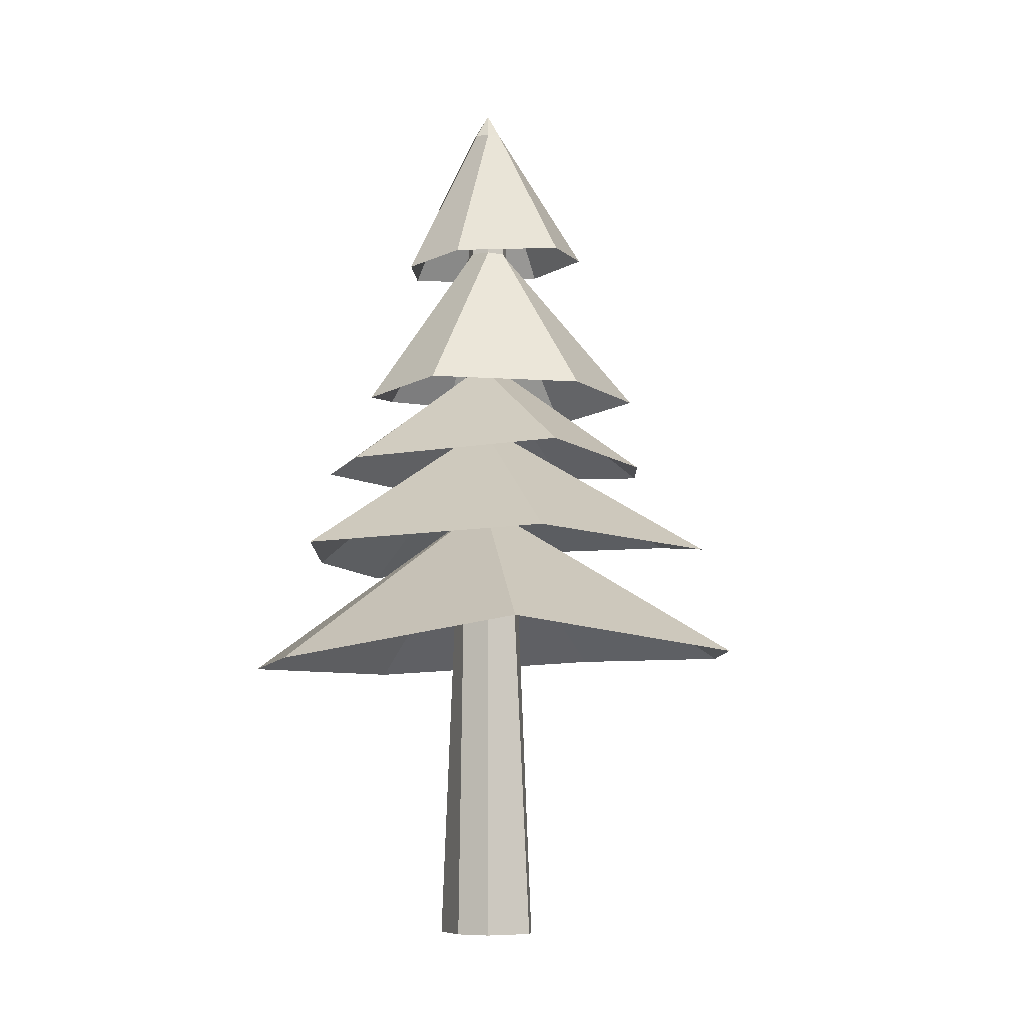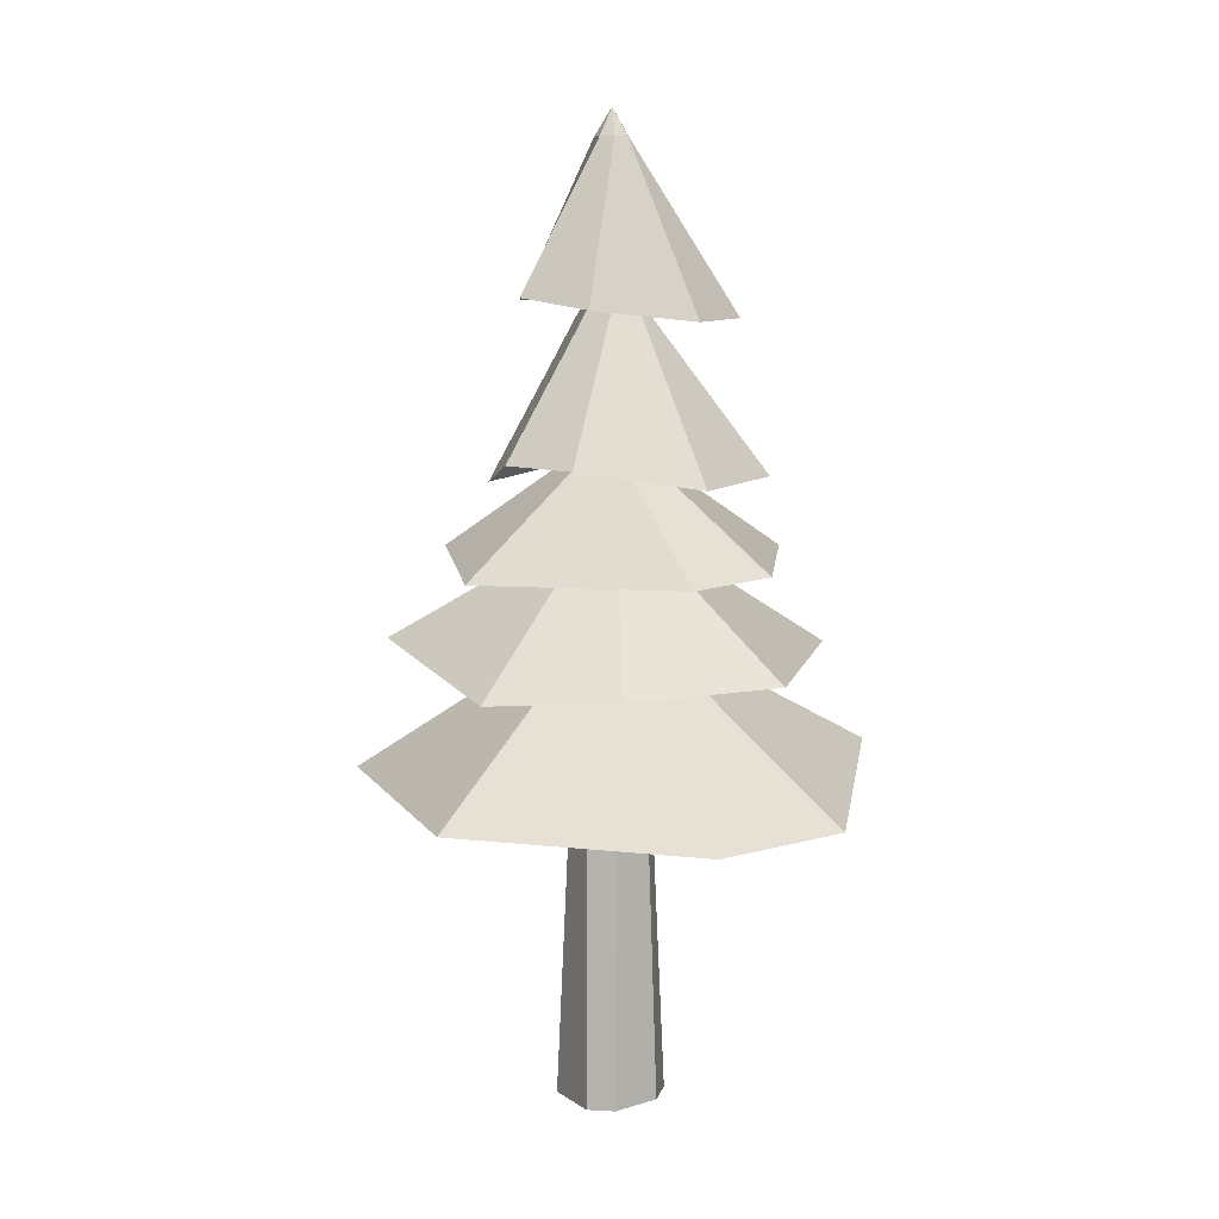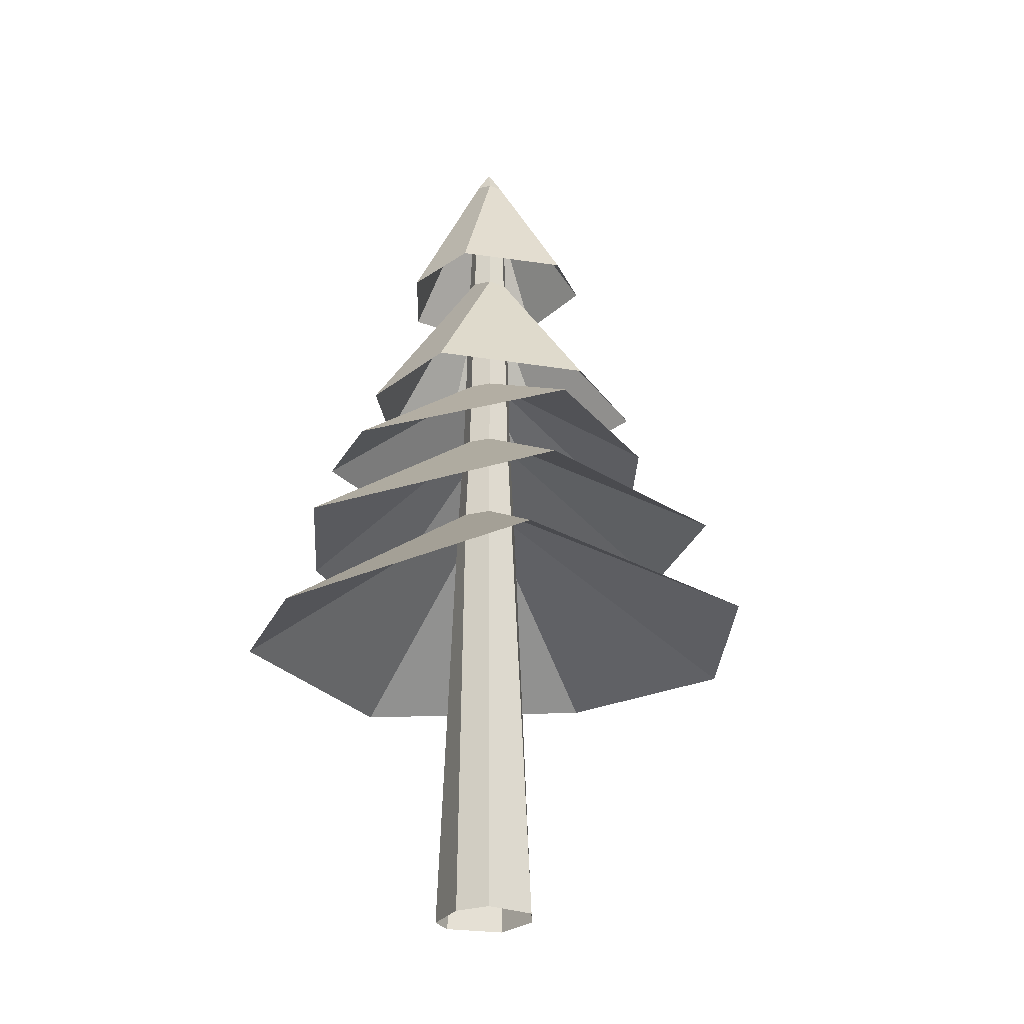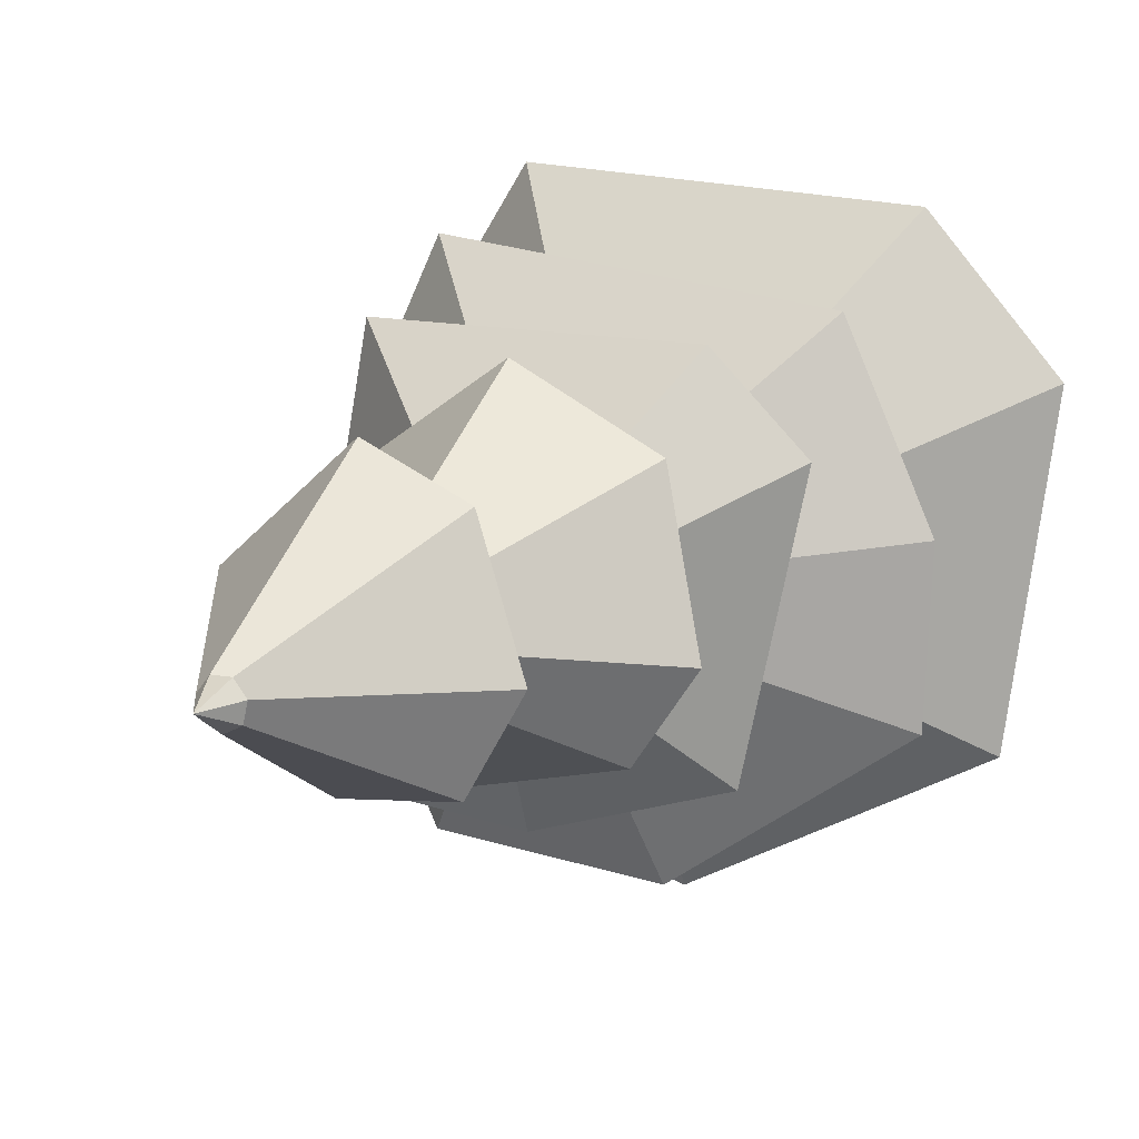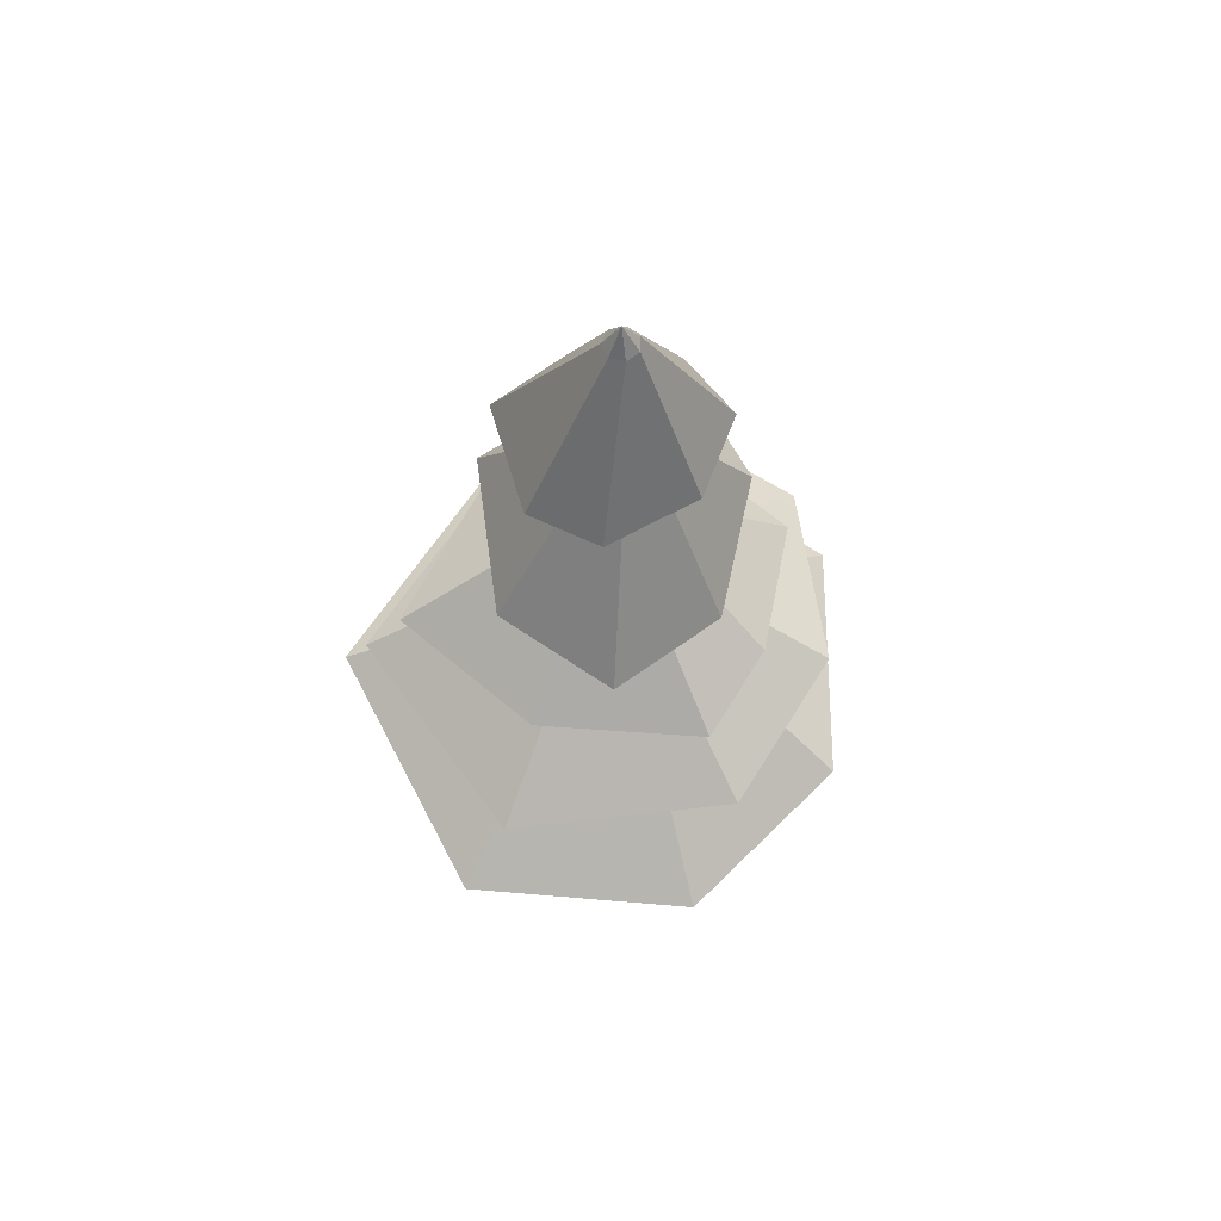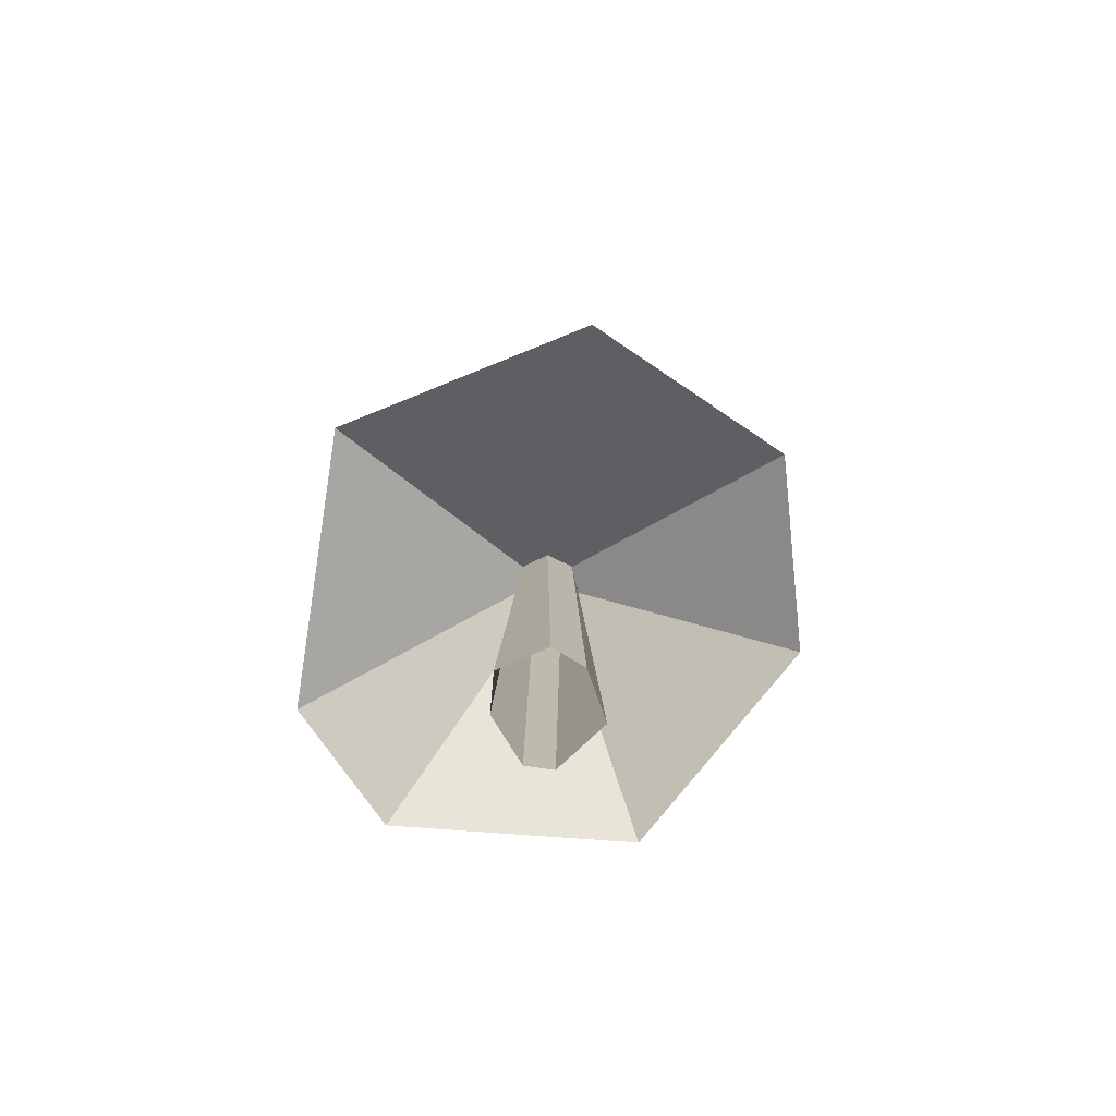
<metadata>
{"format":"obj","ext":"obj","renderer":"f3d","projection":"perspective","resolution":1024,"background":"white","views":[{"elev":-8.1,"azim":23.1,"up":"+Y"},{"elev":7.7,"azim":-85.5,"up":"+Y"},{"elev":-26.4,"azim":19.9,"up":"+Y"},{"elev":10.7,"azim":-152.0,"up":"+Z"},{"elev":65.2,"azim":116.7,"up":"+Y"},{"elev":-77.6,"azim":77.2,"up":"+Y"}]}
</metadata>
<code>
o Cylinder
v -0 0 -0.225
v 0.1804 0 -0.1101
v 0.2288 0 0.03064
v 0.09853 0 0.2065
v -0.05975 0 0.1847
v -0.2167 0 0.03064
v -0.2077 0 -0.08586
v -0 1.92 -0.1377
v 0.1077 1.92 -0.08586
v 0.1343 1.92 0.03064
v 0.05975 1.92 0.1241
v -0.05975 1.92 0.1241
v -0.1343 1.92 0.03064
v -0.1077 1.92 -0.08586
v -0.09118 2.32 -0.07272
v -0.1137 2.32 0.02595
v -0.0506 2.32 0.1051
v 0.0506 2.32 0.1051
v 0.1137 2.32 0.02595
v 0.09118 2.32 -0.07272
v -0 2.32 -0.1166
v -0.08469 2.631 -0.06754
v -0.1056 2.631 0.02411
v -0.047 2.631 0.0976
v 0.047 2.631 0.0976
v 0.1056 2.631 0.02411
v 0.08469 2.631 -0.06754
v -0 2.631 -0.1083
v -0 3.231 -0.09321
v 0.07288 3.231 -0.05812
v 0.09088 3.231 0.02074
v 0.04044 3.231 0.08398
v -0.04044 3.231 0.08398
v -0.09088 3.231 0.02074
v -0.07288 3.231 -0.05812
v -0.05473 3.831 -0.04365
v -0.06825 3.831 0.01558
v -0.03037 3.831 0.06307
v 0.03037 3.831 0.06307
v 0.06825 3.831 0.01558
v 0.05473 3.831 -0.04365
v -0 3.831 -0.07
v 0.5745 1.378 1.01
v 1.225 1.269 0.0923
v 0.884 1.298 -0.7829
v 0.09457 1.32 -1.049
v -0.8346 1.249 -0.5813
v -0.5792 1.235 0.919
v -0.9831 1.221 0.4609
v -0.8378 1.758 0.1053
v -0.5801 1.781 0.6905
v 0.627 1.781 0.84
v 1.064 1.746 -0.02748
v 0.5959 1.865 -0.8166
v -0.8002 1.732 -0.4213
v 0.7615 2.144 -0.004015
v 0.6152 2.186 0.6531
v 0.52 2.201 -0.6444
v 0.11 2.228 -0.6806
v -0.3777 2.169 0.6347
v -0.6602 2.147 0.3522
v -0.4576 2.136 -0.5226
v -0.4257 2.496 0.3934
v 0.000865 2.522 0.6195
v 0.5577 2.522 0.2374
v 0.6272 2.512 -0.2888
v 0.169 2.478 -0.5119
v -0.3739 2.583 -0.3771
v -0.5655 2.576 -0.1036
v -0.2417 3.123 0.3534
v 0.06651 3.135 0.4978
v 0.4266 3.191 0.1652
v 0.4226 3.201 -0.1429
v 0.09646 3.204 -0.3686
v -0.2591 3.214 -0.3325
v -0.4056 3.168 -0.05621
v 0 3.944 0
v -0.1202 1.883 -0.8807
f 8 14 15 21
f 14 13 16 15
f 13 12 17 16
f 12 11 18 17
f 11 10 19 18
f 10 9 20 19
f 9 8 21 20
f 27 28 29 30
f 26 27 30 31
f 25 26 31 32
f 24 25 32 33
f 23 24 33 34
f 22 23 34 35
f 28 22 35 29
f 29 35 36 42
f 35 34 37 36
f 34 33 38 37
f 33 32 39 38
f 32 31 40 39
f 31 30 41 40
f 30 29 42 41
f 1 7 14 8
f 6 13 14 7
f 5 12 13 6
f 4 11 12 5
f 3 10 11 4
f 2 9 10 3
f 1 8 9 2
f 10 11 43 44
f 8 9 45 46
f 12 13 49 48
f 17 18 25 24
f 18 19 26 25
f 16 17 24 23
f 15 16 23 22
f 15 22 28 21
f 20 21 28 27
f 19 20 27 26
f 17 18 52 51
f 23 24 60 61
f 27 28 59 58
f 25 26 56 57
f 30 31 65 66
f 34 35 68 69
f 32 33 63 64
f 40 41 73 72
f 36 37 76 75
f 38 39 71 70
f 36 37 77
f 37 38 77
f 39 40 77
f 40 41 77
f 41 42 77
f 36 77 42
f 38 39 77
f 39 40 72 71
f 41 42 74 73
f 36 75 74 42
f 37 38 70 76
f 33 34 69 63
f 31 32 64 65
f 29 67 68 35
f 29 30 66 67
f 24 25 57 60
f 22 23 61 62
f 26 27 58 56
f 22 62 59 28
f 18 19 53 52
f 19 20 54 53
f 15 16 50 55
f 16 17 51 50
f 20 21 78 54
f 15 55 78 21
f 8 46 47 14
f 13 14 47 49
f 9 10 44 45
f 11 12 48 43

</code>
